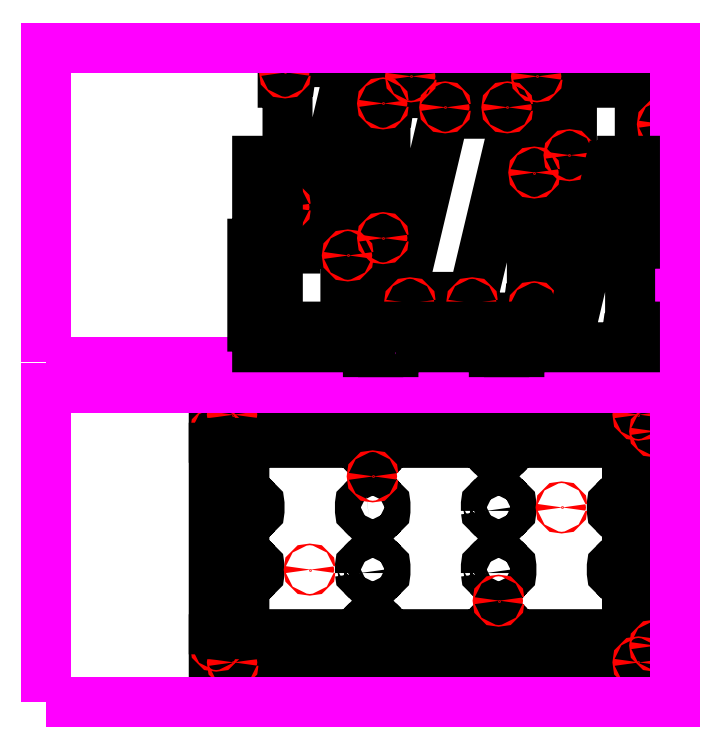
<metadata>
{"format":"dxf","ext":"dxf","renderer":"ezdxf+matplotlib","layout":"modelspace","background":"white","min_lineweight":24,"dpi":150}
</metadata>
<code>
0
SECTION
2
ENTITIES
0
LWPOLYLINE
8
CUT_THRU
90
       64
70
     1
43
0
10
270.4
20
97.75
10
256
20
97.75
42
0.4142
10
255.8
20
97.59
42
-1
10
255.5
20
97.59
10
255.5
20
98.49
10
253.9
20
98.49
10
253.9
20
97.01
42
0.4142
10
254.1
20
96.85
42
-1
10
254.1
20
96.54
10
253
20
96.54
42
-1
10
253
20
96.85
42
0.4142
10
253.2
20
97.01
10
253.2
20
98.49
10
251.6
20
98.49
10
251.6
20
97.59
42
-1
10
251.3
20
97.59
42
0.4142
10
251.2
20
97.75
10
234
20
97.75
10
234
20
94.59
10
234.9
20
94.59
42
-1
10
234.9
20
94.28
42
0.4142
10
234.7
20
94.12
10
234.7
20
82.4
42
0.4142
10
234.9
20
82.24
42
-1
10
234.9
20
81.93
10
234
20
81.93
10
234
20
69.27
10
235.9
20
69.27
10
235.9
20
70.17
42
-1
10
236.2
20
70.17
42
0.4142
10
236.4
20
70.01
10
237.9
20
70.01
10
243.7
20
94.59
10
288.5
20
94.59
10
288.5
20
70.01
10
290
20
70.01
42
0.4142
10
290.1
20
70.17
42
-1
10
290.4
20
70.17
10
290.4
20
69.27
10
291.7
20
69.27
10
291.7
20
81.47
42
0.4142
10
291.5
20
81.62
42
-1
10
291.5
20
81.93
10
292.4
20
81.93
10
292.4
20
94.59
10
291.5
20
94.59
42
-1
10
291.5
20
94.9
42
0.4142
10
291.7
20
95.06
10
291.7
20
97.75
10
275.2
20
97.75
42
0.4142
10
275.1
20
97.59
42
-1
10
274.7
20
97.59
10
274.7
20
98.49
10
273.2
20
98.49
10
273.2
20
97.01
42
0.4142
10
273.3
20
96.85
42
-1
10
273.3
20
96.54
10
272.3
20
96.54
42
-1
10
272.3
20
96.85
42
0.4142
10
272.4
20
97.01
10
272.4
20
98.49
10
270.8
20
98.49
10
270.8
20
97.59
42
-1
10
270.5
20
97.59
42
0.4142
0
LWPOLYLINE
8
CUT_THRU
90
       65
70
     1
43
0
10
244.3
20
87.21
10
244.3
20
75.02
42
0.4142
10
244.4
20
74.86
42
-1
10
244.4
20
74.55
10
243.6
20
74.55
10
243.6
20
61.89
10
244.4
20
61.89
42
-1
10
244.4
20
61.58
42
0.4142
10
244.3
20
61.43
10
244.3
20
58.74
10
251
20
58.74
42
0.4142
10
251.2
20
58.9
42
-1
10
251.5
20
58.9
10
251.5
20
58
10
253
20
58
10
253
20
59.48
42
0.4142
10
252.9
20
59.64
42
-1
10
252.9
20
59.95
10
253.9
20
59.95
42
-1
10
253.9
20
59.64
42
0.4142
10
253.8
20
59.48
10
253.8
20
58
10
255.4
20
58
10
255.4
20
58.9
42
-1
10
255.7
20
58.9
42
0.4142
10
255.8
20
58.74
10
260.5
20
58.74
42
0.4142
10
260.6
20
58.9
42
-1
10
261
20
58.9
10
261
20
58
10
262.5
20
58
10
262.5
20
59.48
42
0.4142
10
262.4
20
59.64
42
-1
10
262.4
20
59.95
10
263.4
20
59.95
42
-1
10
263.4
20
59.64
42
0.4142
10
263.3
20
59.48
10
263.3
20
58
10
264.8
20
58
10
264.8
20
58.9
42
-1
10
265.2
20
58.9
42
0.4142
10
265.3
20
58.74
10
272.8
20
58.74
10
272.8
20
61.89
10
271.9
20
61.89
42
-1
10
271.9
20
62.21
42
0.4142
10
272
20
62.36
10
272
20
74.09
42
0.4142
10
271.9
20
74.24
42
-1
10
271.9
20
74.55
10
272.8
20
74.55
10
272.8
20
87.21
10
270.8
20
87.21
10
270.8
20
86.31
42
-1
10
270.5
20
86.31
42
0.4142
10
270.3
20
86.47
10
268.9
20
86.47
10
263
20
61.89
10
247.4
20
61.89
10
247.4
20
86.47
10
246
20
86.47
42
0.4142
10
245.8
20
86.31
42
-1
10
245.5
20
86.31
10
245.5
20
87.21
10
244.3
20
87.21
0
LWPOLYLINE
8
CUT_THRU
90
       65
70
     1
43
0
10
248.9
20
93.01
10
248.9
20
89.86
10
249.8
20
89.86
42
-1
10
249.8
20
89.55
42
0.4142
10
249.7
20
89.39
10
249.7
20
77.67
42
0.4142
10
249.8
20
77.51
42
-1
10
249.8
20
77.2
10
248.9
20
77.2
10
248.9
20
64.54
10
250.9
20
64.54
10
250.9
20
65.44
42
-1
10
251.2
20
65.44
42
0.4142
10
251.3
20
65.28
10
252.8
20
65.28
10
258.7
20
89.86
10
274.2
20
89.86
10
274.2
20
65.28
10
275.7
20
65.28
42
0.4142
10
275.9
20
65.44
42
-1
10
276.2
20
65.44
10
276.2
20
64.54
10
277.4
20
64.54
10
277.4
20
76.73
42
0.4142
10
277.2
20
76.89
42
-1
10
277.2
20
77.2
10
278.1
20
77.2
10
278.1
20
89.86
10
277.2
20
89.86
42
-1
10
277.2
20
90.17
42
0.4142
10
277.4
20
90.33
10
277.4
20
93.01
10
270.7
20
93.01
42
0.4142
10
270.5
20
92.86
42
-1
10
270.2
20
92.86
10
270.2
20
93.75
10
268.6
20
93.75
10
268.6
20
92.27
42
0.4142
10
268.8
20
92.12
42
-1
10
268.8
20
91.81
10
267.7
20
91.81
42
-1
10
267.7
20
92.12
42
0.4142
10
267.9
20
92.27
10
267.9
20
93.75
10
266.3
20
93.75
10
266.3
20
92.86
42
-1
10
266
20
92.86
42
0.4142
10
265.9
20
93.01
10
261.2
20
93.01
42
0.4142
10
261
20
92.86
42
-1
10
260.7
20
92.86
10
260.7
20
93.75
10
259.2
20
93.75
10
259.2
20
92.27
42
0.4142
10
259.3
20
92.12
42
-1
10
259.3
20
91.81
10
258.3
20
91.81
42
-1
10
258.3
20
92.12
42
0.4142
10
258.4
20
92.27
10
258.4
20
93.75
10
256.8
20
93.75
10
256.8
20
92.86
42
-1
10
256.5
20
92.86
42
0.4142
10
256.4
20
93.01
10
248.9
20
93.01
0
LWPOLYLINE
8
CUT_THRU
90
       14
70
     1
43
0
10
224.2
20
9.616
10
223.4
20
9.616
10
223.4
20
7.669
10
224.3
20
7.669
42
-1
10
224.3
20
7.357
42
0.4142
10
224.2
20
7.202
10
224.2
20
6.462
10
224.9
20
6.462
42
0.4142
10
225.1
20
6.617
42
-1
10
225.4
20
6.617
10
225.4
20
5.722
10
227.3
20
5.722
10
227.3
20
6.462
10
224.2
20
9.616
0
LWPOLYLINE
8
CUT_THRU
90
       53
70
     1
43
0
10
230.9
20
8.876
42
0.4142
10
230.8
20
8.72
42
-1
10
230.4
20
8.72
10
230.4
20
9.616
10
228.1
20
9.616
10
228.1
20
7.669
10
229
20
7.669
42
-1
10
229
20
7.357
42
0.4142
10
228.9
20
7.202
10
228.9
20
5.722
10
247.3
20
5.722
10
247.3
20
7.202
42
0.4142
10
247.2
20
7.357
42
-1
10
247.2
20
7.669
10
248.2
20
7.669
42
-1
10
248.2
20
7.357
42
0.4142
10
248.1
20
7.202
10
248.1
20
5.722
10
266.6
20
5.722
10
266.6
20
7.202
42
0.4142
10
266.4
20
7.357
42
-1
10
266.4
20
7.669
10
267.5
20
7.669
42
-1
10
267.5
20
7.357
42
0.4142
10
267.3
20
7.202
10
267.3
20
5.722
10
285.8
20
5.722
10
285.8
20
7.202
42
0.4142
10
285.6
20
7.357
42
-1
10
285.6
20
7.669
10
286.5
20
7.669
10
286.5
20
9.616
10
284.2
20
9.616
10
284.2
20
8.72
42
-1
10
283.9
20
8.72
42
0.4142
10
283.8
20
8.876
10
269.4
20
8.876
42
0.4142
10
269.2
20
8.72
42
-1
10
268.9
20
8.72
10
268.9
20
9.616
10
265
20
9.616
10
265
20
8.72
42
-1
10
264.7
20
8.72
42
0.4142
10
264.5
20
8.876
10
250.1
20
8.876
42
0.4142
10
250
20
8.72
42
-1
10
249.7
20
8.72
10
249.7
20
9.616
10
245.8
20
9.616
10
245.8
20
8.72
42
-1
10
245.5
20
8.72
42
0.4142
10
245.3
20
8.876
10
230.9
20
8.876
42
0.4142
0
LWPOLYLINE
8
CUT_THRU
90
      133
70
     1
43
0
10
228.1
20
39.61
10
228.1
20
31.69
10
229
20
31.69
42
-1
10
229
20
31.38
42
0.4142
10
228.9
20
31.23
10
228.9
20
30.12
10
230
20
30.12
42
0.4142
10
230.1
20
30.27
42
-1
10
230.4
20
30.27
10
230.4
20
29.22
42
-1
10
230.1
20
29.22
42
0.4142
10
230
20
29.38
10
228.9
20
29.38
10
228.9
20
28.27
42
0.4142
10
229
20
28.11
42
-1
10
229
20
27.8
10
228.1
20
27.8
10
228.1
20
22.2
10
229
20
22.2
42
-1
10
229
20
21.89
42
0.4142
10
228.9
20
21.74
10
228.9
20
20.63
10
230
20
20.63
42
0.4142
10
230.1
20
20.78
42
-1
10
230.4
20
20.78
10
230.4
20
19.73
42
-1
10
230.1
20
19.73
42
0.4142
10
230
20
19.89
10
228.9
20
19.89
10
228.9
20
18.78
42
0.4142
10
229
20
18.62
42
-1
10
229
20
18.31
10
228.1
20
18.31
10
228.1
20
10.4
10
245.8
20
10.4
10
245.8
20
11.29
42
-1
10
246.1
20
11.29
42
0.4142
10
246.2
20
11.14
10
247.3
20
11.14
10
247.3
20
12.25
42
0.4142
10
247.2
20
12.4
42
-1
10
247.2
20
12.71
10
248.2
20
12.71
42
-1
10
248.2
20
12.4
42
0.4142
10
248.1
20
12.25
10
248.1
20
11.14
10
249.2
20
11.14
42
0.4142
10
249.4
20
11.29
42
-1
10
249.7
20
11.29
10
249.7
20
10.4
10
265
20
10.4
10
265
20
11.29
42
-1
10
265.3
20
11.29
42
0.4142
10
265.5
20
11.14
10
266.6
20
11.14
10
266.6
20
12.25
42
0.4142
10
266.4
20
12.4
42
-1
10
266.4
20
12.71
10
267.5
20
12.71
42
-1
10
267.5
20
12.4
42
0.4142
10
267.3
20
12.25
10
267.3
20
11.14
10
268.4
20
11.14
42
0.4142
10
268.6
20
11.29
42
-1
10
268.9
20
11.29
10
268.9
20
10.4
10
286.5
20
10.4
10
286.5
20
18.31
10
285.6
20
18.31
42
-1
10
285.6
20
18.62
42
0.4142
10
285.8
20
18.78
10
285.8
20
19.89
10
284.7
20
19.89
42
0.4142
10
284.5
20
19.73
42
-1
10
284.2
20
19.73
10
284.2
20
20.78
42
-1
10
284.5
20
20.78
42
0.4142
10
284.7
20
20.63
10
285.8
20
20.63
10
285.8
20
21.74
42
0.4142
10
285.6
20
21.89
42
-1
10
285.6
20
22.2
10
286.5
20
22.2
10
286.5
20
27.8
10
285.6
20
27.8
42
-1
10
285.6
20
28.11
42
0.4142
10
285.8
20
28.27
10
285.8
20
29.38
10
284.7
20
29.38
42
0.4142
10
284.5
20
29.22
42
-1
10
284.2
20
29.22
10
284.2
20
30.27
42
-1
10
284.5
20
30.27
42
0.4142
10
284.7
20
30.12
10
285.8
20
30.12
10
285.8
20
31.23
42
0.4142
10
285.6
20
31.38
42
-1
10
285.6
20
31.69
10
286.5
20
31.69
10
286.5
20
39.61
10
268.9
20
39.61
10
268.9
20
38.71
42
-1
10
268.6
20
38.71
42
0.4142
10
268.4
20
38.87
10
267.3
20
38.87
10
267.3
20
37.76
42
0.4142
10
267.5
20
37.6
42
-1
10
267.5
20
37.29
10
266.4
20
37.29
42
-1
10
266.4
20
37.6
42
0.4142
10
266.6
20
37.76
10
266.6
20
38.87
10
265.5
20
38.87
42
0.4142
10
265.3
20
38.71
42
-1
10
265
20
38.71
10
265
20
39.61
10
249.7
20
39.61
10
249.7
20
38.71
42
-1
10
249.4
20
38.71
42
0.4142
10
249.2
20
38.87
10
248.1
20
38.87
10
248.1
20
37.76
42
0.4142
10
248.2
20
37.6
42
-1
10
248.2
20
37.29
10
247.2
20
37.29
42
-1
10
247.2
20
37.6
42
0.4142
10
247.3
20
37.76
10
247.3
20
38.87
10
246.2
20
38.87
42
0.4142
10
246.1
20
38.71
42
-1
10
245.8
20
38.71
10
245.8
20
39.61
10
228.1
20
39.61
0
LWPOLYLINE
8
CUT_THRU
90
       29
70
     1
43
0
10
245.8
20
19.73
10
245.8
20
20.78
42
-1
10
246.1
20
20.78
42
0.4142
10
246.2
20
20.63
10
247.3
20
20.63
10
247.3
20
21.74
42
0.4142
10
247.2
20
21.89
42
-1
10
247.2
20
22.2
10
248.2
20
22.2
42
-1
10
248.2
20
21.89
42
0.4142
10
248.1
20
21.74
10
248.1
20
20.63
10
249.2
20
20.63
42
0.4142
10
249.4
20
20.78
42
-1
10
249.7
20
20.78
10
249.7
20
19.73
42
-1
10
249.4
20
19.73
42
0.4142
10
249.2
20
19.89
10
248.1
20
19.89
10
248.1
20
18.78
42
0.4142
10
248.2
20
18.62
42
-1
10
248.2
20
18.31
10
247.2
20
18.31
42
-1
10
247.2
20
18.62
42
0.4142
10
247.3
20
18.78
10
247.3
20
19.89
10
246.2
20
19.89
42
0.4142
10
246.1
20
19.73
42
-1
10
245.8
20
19.73
0
LWPOLYLINE
8
CUT_THRU
90
       29
70
     1
43
0
10
247.2
20
28.11
42
0.4142
10
247.3
20
28.27
10
247.3
20
29.38
10
246.2
20
29.38
42
0.4142
10
246.1
20
29.22
42
-1
10
245.8
20
29.22
10
245.8
20
30.27
42
-1
10
246.1
20
30.27
42
0.4142
10
246.2
20
30.12
10
247.3
20
30.12
10
247.3
20
31.23
42
0.4142
10
247.2
20
31.38
42
-1
10
247.2
20
31.69
10
248.2
20
31.69
42
-1
10
248.2
20
31.38
42
0.4142
10
248.1
20
31.23
10
248.1
20
30.12
10
249.2
20
30.12
42
0.4142
10
249.4
20
30.27
42
-1
10
249.7
20
30.27
10
249.7
20
29.22
42
-1
10
249.4
20
29.22
42
0.4142
10
249.2
20
29.38
10
248.1
20
29.38
10
248.1
20
28.27
42
0.4142
10
248.2
20
28.11
42
-1
10
248.2
20
27.8
10
247.2
20
27.8
42
-1
10
247.2
20
28.11
42
0.4142
0
LWPOLYLINE
8
CUT_THRU
90
       29
70
     1
43
0
10
265
20
19.73
10
265
20
20.78
42
-1
10
265.3
20
20.78
42
0.4142
10
265.5
20
20.63
10
266.6
20
20.63
10
266.6
20
21.74
42
0.4142
10
266.4
20
21.89
42
-1
10
266.4
20
22.2
10
267.5
20
22.2
42
-1
10
267.5
20
21.89
42
0.4142
10
267.3
20
21.74
10
267.3
20
20.63
10
268.4
20
20.63
42
0.4142
10
268.6
20
20.78
42
-1
10
268.9
20
20.78
10
268.9
20
19.73
42
-1
10
268.6
20
19.73
42
0.4142
10
268.4
20
19.89
10
267.3
20
19.89
10
267.3
20
18.78
42
0.4142
10
267.5
20
18.62
42
-1
10
267.5
20
18.31
10
266.4
20
18.31
42
-1
10
266.4
20
18.62
42
0.4142
10
266.6
20
18.78
10
266.6
20
19.89
10
265.5
20
19.89
42
0.4142
10
265.3
20
19.73
42
-1
10
265
20
19.73
0
LWPOLYLINE
8
CUT_THRU
90
       29
70
     1
43
0
10
265
20
29.22
10
265
20
30.27
42
-1
10
265.3
20
30.27
42
0.4142
10
265.5
20
30.12
10
266.6
20
30.12
10
266.6
20
31.23
42
0.4142
10
266.4
20
31.38
42
-1
10
266.4
20
31.69
10
267.5
20
31.69
42
-1
10
267.5
20
31.38
42
0.4142
10
267.3
20
31.23
10
267.3
20
30.12
10
268.4
20
30.12
42
0.4142
10
268.6
20
30.27
42
-1
10
268.9
20
30.27
10
268.9
20
29.22
42
-1
10
268.6
20
29.22
42
0.4142
10
268.4
20
29.38
10
267.3
20
29.38
10
267.3
20
28.27
42
0.4142
10
267.5
20
28.11
42
-1
10
267.5
20
27.8
10
266.4
20
27.8
42
-1
10
266.4
20
28.11
42
0.4142
10
266.6
20
28.27
10
266.6
20
29.38
10
265.5
20
29.38
42
0.4142
10
265.3
20
29.22
42
-1
10
265
20
29.22
0
LWPOLYLINE
8
CUT_THRU
90
       52
70
     1
43
0
10
288.1
20
32.16
42
0.4142
10
288.2
20
32
42
-1
10
288.2
20
31.69
10
287.3
20
31.69
10
287.3
20
30.12
10
288.8
20
30.12
42
0.4142
10
289
20
30.27
42
-1
10
289.3
20
30.27
10
289.3
20
29.22
42
-1
10
289
20
29.22
42
0.4142
10
288.8
20
29.38
10
287.3
20
29.38
10
287.3
20
27.8
10
288.2
20
27.8
42
-1
10
288.2
20
27.49
42
0.4142
10
288.1
20
27.33
10
288.1
20
22.67
42
0.4142
10
288.2
20
22.51
42
-1
10
288.2
20
22.2
10
287.3
20
22.2
10
287.3
20
20.63
10
288.8
20
20.63
42
0.4142
10
289
20
20.78
42
-1
10
289.3
20
20.78
10
289.3
20
19.73
42
-1
10
289
20
19.73
42
0.4142
10
288.8
20
19.89
10
287.3
20
19.89
10
287.3
20
18.31
10
288.2
20
18.31
42
-1
10
288.2
20
18
42
0.4142
10
288.1
20
17.84
10
288.1
20
13.18
42
0.4142
10
288.2
20
13.02
42
-1
10
288.2
20
12.71
10
287.3
20
12.71
10
287.3
20
10.4
10
289.3
20
10.4
10
289.3
20
11.29
42
-1
10
289.6
20
11.29
42
0.4142
10
289.7
20
11.14
10
291.2
20
11.14
10
291.2
20
38.87
10
289.7
20
38.87
42
0.4142
10
289.6
20
38.71
42
-1
10
289.3
20
38.71
10
289.3
20
39.61
10
287.3
20
39.61
10
287.3
20
37.29
10
288.2
20
37.29
42
-1
10
288.2
20
36.98
42
0.4142
10
288.1
20
36.82
0
LWPOLYLINE
8
CUT_THRU
90
       14
70
     1
43
0
10
287.3
20
6.462
10
287.3
20
5.722
10
289.3
20
5.722
10
289.3
20
6.617
42
-1
10
289.6
20
6.617
42
0.4142
10
289.7
20
6.462
10
290.5
20
6.462
10
290.5
20
7.202
42
0.4142
10
290.3
20
7.357
42
-1
10
290.3
20
7.669
10
291.2
20
7.669
10
291.2
20
9.616
10
290.5
20
9.616
10
287.3
20
6.462
0
LWPOLYLINE
8
CUT_THRU
90
       14
70
     1
43
0
10
290.3
20
42.33
42
-1
10
290.3
20
42.64
42
0.4142
10
290.5
20
42.8
10
290.5
20
43.54
10
289.7
20
43.54
42
0.4142
10
289.6
20
43.38
42
-1
10
289.3
20
43.38
10
289.3
20
44.28
10
287.3
20
44.28
10
287.3
20
43.54
10
290.5
20
40.38
10
291.2
20
40.38
10
291.2
20
42.33
10
290.3
20
42.33
42
-1
0
LWPOLYLINE
8
CUT_THRU
90
       53
70
     1
43
0
10
267.3
20
44.28
10
267.3
20
42.8
42
0.4142
10
267.5
20
42.64
42
-1
10
267.5
20
42.33
10
266.4
20
42.33
42
-1
10
266.4
20
42.64
42
0.4142
10
266.6
20
42.8
10
266.6
20
44.28
10
248.1
20
44.28
10
248.1
20
42.8
42
0.4142
10
248.2
20
42.64
42
-1
10
248.2
20
42.33
10
247.2
20
42.33
42
-1
10
247.2
20
42.64
42
0.4142
10
247.3
20
42.8
10
247.3
20
44.28
10
228.9
20
44.28
10
228.9
20
42.8
42
0.4142
10
229
20
42.64
42
-1
10
229
20
42.33
10
228.1
20
42.33
10
228.1
20
40.38
10
230.4
20
40.38
10
230.4
20
41.28
42
-1
10
230.8
20
41.28
42
0.4142
10
230.9
20
41.12
10
245.3
20
41.12
42
0.4142
10
245.5
20
41.28
42
-1
10
245.8
20
41.28
10
245.8
20
40.38
10
249.7
20
40.38
10
249.7
20
41.28
42
-1
10
250
20
41.28
42
0.4142
10
250.1
20
41.12
10
264.5
20
41.12
42
0.4142
10
264.7
20
41.28
42
-1
10
265
20
41.28
10
265
20
40.38
10
268.9
20
40.38
10
268.9
20
41.28
42
-1
10
269.2
20
41.28
42
0.4142
10
269.4
20
41.12
10
283.8
20
41.12
42
0.4142
10
283.9
20
41.28
42
-1
10
284.2
20
41.28
10
284.2
20
40.38
10
286.5
20
40.38
10
286.5
20
42.33
10
285.6
20
42.33
42
-1
10
285.6
20
42.64
42
0.4142
10
285.8
20
42.8
10
285.8
20
44.28
10
267.3
20
44.28
0
LWPOLYLINE
8
CUT_THRU
90
       14
70
     1
43
0
10
225.1
20
43.38
42
1
10
225.4
20
43.38
10
225.4
20
44.28
10
227.3
20
44.28
10
227.3
20
43.54
10
224.2
20
40.38
10
223.4
20
40.38
10
223.4
20
42.33
10
224.3
20
42.33
42
1
10
224.3
20
42.64
42
-0.4142
10
224.2
20
42.8
10
224.2
20
43.54
10
224.9
20
43.54
42
-0.4142
10
225.1
20
43.38
42
1
0
INSERT
8
CUT_HOLE
2
FASTENER
10
223.8
20
41.36
30
0
50
90
0
INSERT
8
CUT_HOLE
2
FASTENER
10
226.4
20
43.91
30
0
50
90
0
INSERT
8
CUT_HOLE
2
FASTENER
10
223.8
20
8.643
30
0
50
90
0
INSERT
8
CUT_HOLE
2
FASTENER
10
226.4
20
6.092
30
0
50
90
0
INSERT
8
CUT_HOLE
2
FASTENER
10
290.8
20
41.36
30
0
50
90
0
INSERT
8
CUT_HOLE
2
FASTENER
10
288.3
20
43.91
30
0
50
90
0
INSERT
8
CUT_HOLE
2
FASTENER
10
276.6
20
29.75
30
0
50
90
0
INSERT
8
CUT_HOLE
2
FASTENER
10
266.9
20
15.51
30
0
50
90
0
INSERT
8
CUT_HOLE
2
FASTENER
10
288.3
20
6.092
30
0
50
90
0
INSERT
8
CUT_HOLE
2
FASTENER
10
290.8
20
8.643
30
0
50
90
0
INSERT
8
CUT_HOLE
2
FASTENER
10
247.7
20
34.49
30
0
50
90
0
INSERT
8
CUT_HOLE
2
FASTENER
10
238.1
20
20.26
30
0
50
90
0
INSERT
8
CUT_HOLE
2
FASTENER
10
287.4
20
55.78
30
0
50
90
0
INSERT
8
CUT_HOLE
2
FASTENER
10
287.4
20
76.34
30
0
50
90
0
INSERT
8
CUT_HOLE
2
FASTENER
10
292
20
88.26
30
0
50
90
0
INSERT
8
CUT_HOLE
2
FASTENER
10
277.8
20
83.53
30
0
50
90
0
INSERT
8
CUT_HOLE
2
FASTENER
10
272.4
20
80.88
30
0
50
90
0
INSERT
8
CUT_HOLE
2
FASTENER
10
272.8
20
95.56
30
0
50
90
0
INSERT
8
CUT_HOLE
2
FASTENER
10
268.3
20
90.83
30
0
50
90
0
INSERT
8
CUT_HOLE
2
FASTENER
10
258.8
20
90.83
30
0
50
90
0
INSERT
8
CUT_HOLE
2
FASTENER
10
253.6
20
95.56
30
0
50
90
0
INSERT
8
CUT_HOLE
2
FASTENER
10
249.3
20
91.44
30
0
50
90
0
INSERT
8
CUT_HOLE
2
FASTENER
10
249.3
20
70.87
30
0
50
90
0
INSERT
8
CUT_HOLE
2
FASTENER
10
243.9
20
68.22
30
0
50
90
0
INSERT
8
CUT_HOLE
2
FASTENER
10
248.9
20
56.38
30
0
50
90
0
INSERT
8
CUT_HOLE
2
FASTENER
10
253.4
20
60.92
30
0
50
90
0
INSERT
8
CUT_HOLE
2
FASTENER
10
262.9
20
60.92
30
0
50
90
0
INSERT
8
CUT_HOLE
2
FASTENER
10
268.2
20
56.38
30
0
50
90
0
INSERT
8
CUT_HOLE
2
FASTENER
10
272.4
20
60.32
30
0
50
90
0
INSERT
8
CUT_HOLE
2
FASTENER
10
229.7
20
63.69
30
0
50
90
0
INSERT
8
CUT_HOLE
2
FASTENER
10
234.3
20
75.6
30
0
50
90
0
INSERT
8
CUT_HOLE
2
FASTENER
10
234.3
20
96.17
30
0
50
90
0
LWPOLYLINE
8
000_NOTES
90
        4
70
     1
43
0
10
197.9
20
51.94
10
293.9
20
51.94
10
293.9
20
99.94
10
197.9
20
99.94
0
LWPOLYLINE
8
000_NOTES
90
        4
70
     1
43
0
10
197.9
20
0
10
293.9
20
0
10
293.9
20
48
10
197.9
20
48
0
LWPOLYLINE
8
CUT_THRU
90
       64
70
     1
43
0
10
251.3
20
54.2
10
265.7
20
54.2
42
0.4142
10
265.9
20
54.36
42
-1
10
266.2
20
54.36
10
266.2
20
53.46
10
267.8
20
53.46
10
267.8
20
54.94
42
0.4142
10
267.6
20
55.1
42
-1
10
267.6
20
55.41
10
268.7
20
55.41
42
-1
10
268.7
20
55.1
42
0.4142
10
268.5
20
54.94
10
268.5
20
53.46
10
270.1
20
53.46
10
270.1
20
54.36
42
-1
10
270.4
20
54.36
42
0.4142
10
270.6
20
54.2
10
287.8
20
54.2
10
287.8
20
57.36
10
286.9
20
57.36
42
-1
10
286.9
20
57.67
42
0.4142
10
287
20
57.82
10
287
20
69.55
42
0.4142
10
286.9
20
69.7
42
-1
10
286.9
20
70.01
10
287.8
20
70.01
10
287.8
20
82.67
10
285.8
20
82.67
10
285.8
20
81.78
42
-1
10
285.5
20
81.78
42
0.4142
10
285.3
20
81.93
10
283.9
20
81.93
10
278
20
57.36
10
233.2
20
57.36
10
233.2
20
81.93
10
231.8
20
81.93
42
0.4142
10
231.6
20
81.78
42
-1
10
231.3
20
81.78
10
231.3
20
82.67
10
230.1
20
82.67
10
230.1
20
70.48
42
0.4142
10
230.2
20
70.33
42
-1
10
230.2
20
70.01
10
229.3
20
70.01
10
229.3
20
57.36
10
230.2
20
57.36
42
-1
10
230.2
20
57.05
42
0.4142
10
230.1
20
56.89
10
230.1
20
54.2
10
246.5
20
54.2
42
0.4142
10
246.7
20
54.36
42
-1
10
247
20
54.36
10
247
20
53.46
10
248.6
20
53.46
10
248.6
20
54.94
42
0.4142
10
248.4
20
55.1
42
-1
10
248.4
20
55.41
10
249.5
20
55.41
42
-1
10
249.5
20
55.1
42
0.4142
10
249.3
20
54.94
10
249.3
20
53.46
10
250.9
20
53.46
10
250.9
20
54.36
42
-1
10
251.2
20
54.36
42
0.4142
0
LWPOLYLINE
8
CUT_THRU
90
       52
70
     1
43
0
10
226.6
20
32.16
42
-0.4142
10
226.4
20
32
42
1
10
226.4
20
31.69
10
227.3
20
31.69
10
227.3
20
30.12
10
225.9
20
30.12
42
-0.4142
10
225.7
20
30.27
42
1
10
225.4
20
30.27
10
225.4
20
29.22
42
1
10
225.7
20
29.22
42
-0.4142
10
225.9
20
29.38
10
227.3
20
29.38
10
227.3
20
27.8
10
226.4
20
27.8
42
1
10
226.4
20
27.49
42
-0.4142
10
226.6
20
27.33
10
226.6
20
22.67
42
-0.4142
10
226.4
20
22.51
42
1
10
226.4
20
22.2
10
227.3
20
22.2
10
227.3
20
20.63
10
225.9
20
20.63
42
-0.4142
10
225.7
20
20.78
42
1
10
225.4
20
20.78
10
225.4
20
19.73
42
1
10
225.7
20
19.73
42
-0.4142
10
225.9
20
19.89
10
227.3
20
19.89
10
227.3
20
18.31
10
226.4
20
18.31
42
1
10
226.4
20
18
42
-0.4142
10
226.6
20
17.84
10
226.6
20
13.18
42
-0.4142
10
226.4
20
13.02
42
1
10
226.4
20
12.71
10
227.3
20
12.71
10
227.3
20
10.4
10
225.4
20
10.4
10
225.4
20
11.29
42
1
10
225.1
20
11.29
42
-0.4142
10
224.9
20
11.14
10
223.4
20
11.14
10
223.4
20
38.87
10
224.9
20
38.87
42
-0.4142
10
225.1
20
38.71
42
1
10
225.4
20
38.71
10
225.4
20
39.61
10
227.3
20
39.61
10
227.3
20
37.29
10
226.4
20
37.29
42
1
10
226.4
20
36.98
42
-0.4142
10
226.6
20
36.82
0
ENDSEC
0
EOF

</code>
